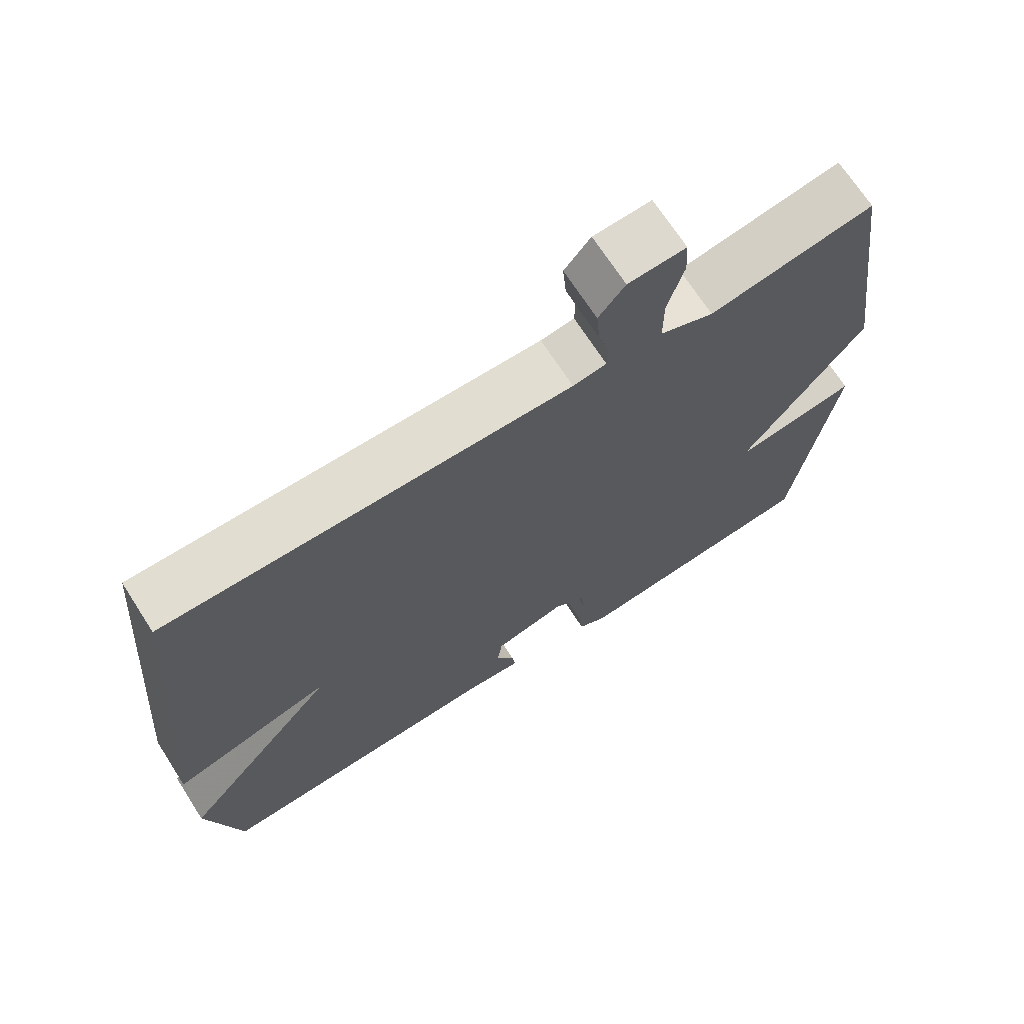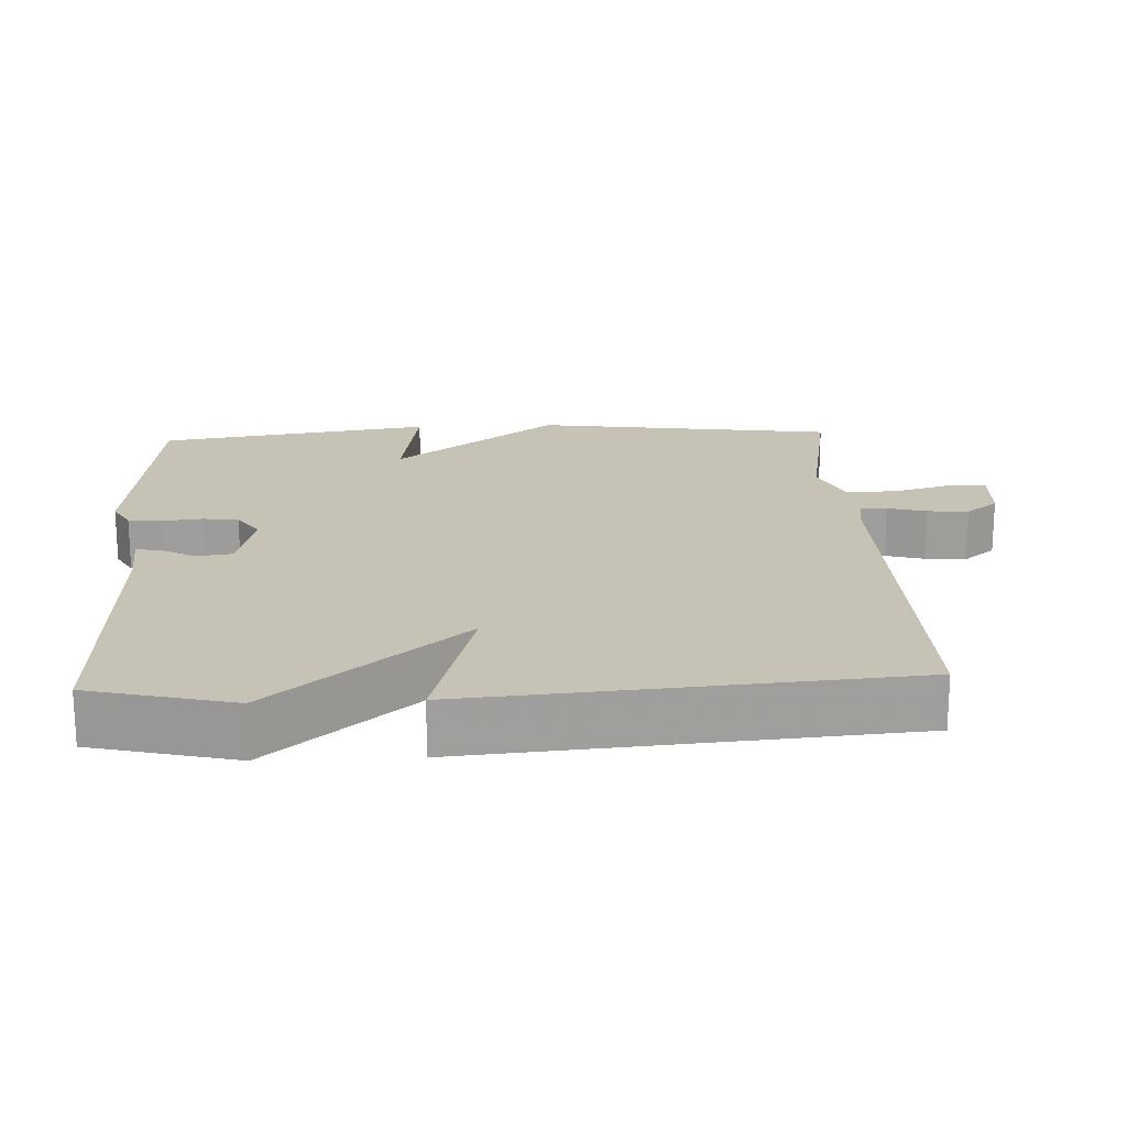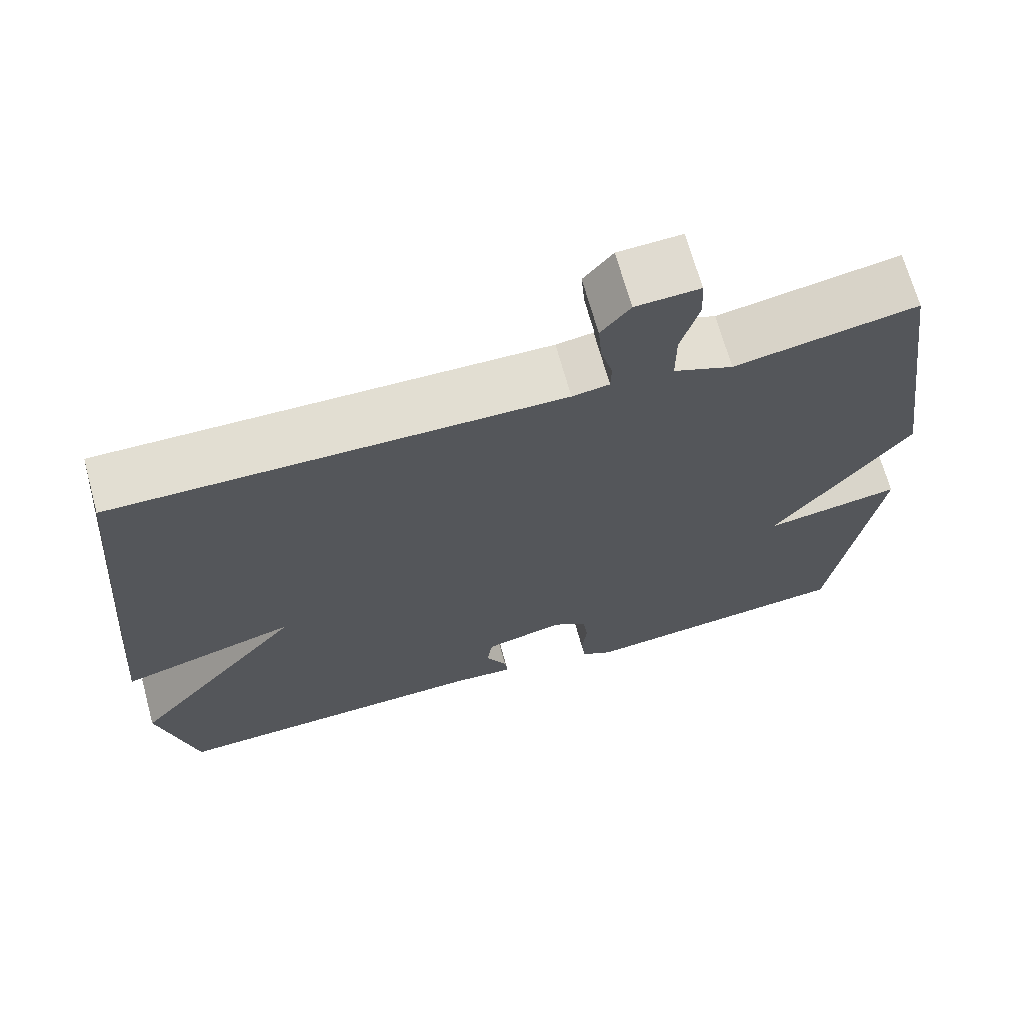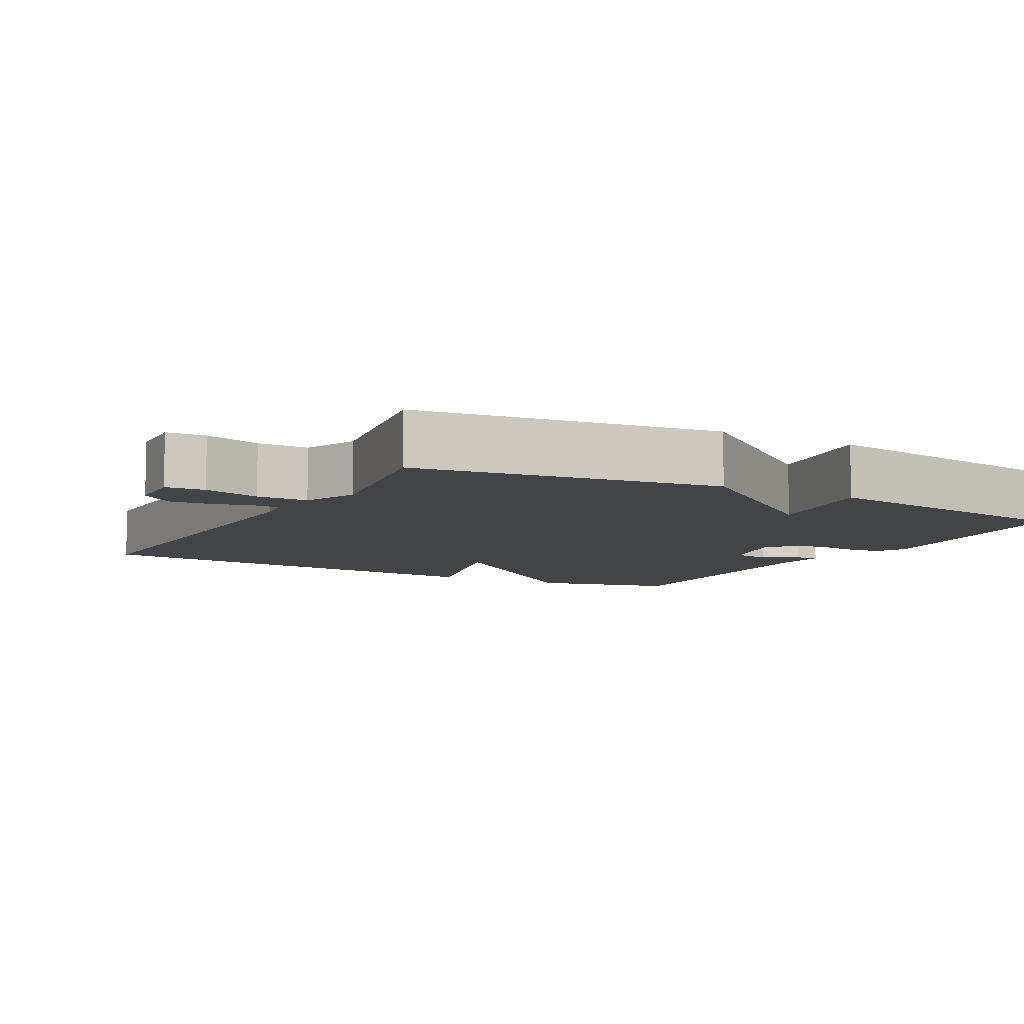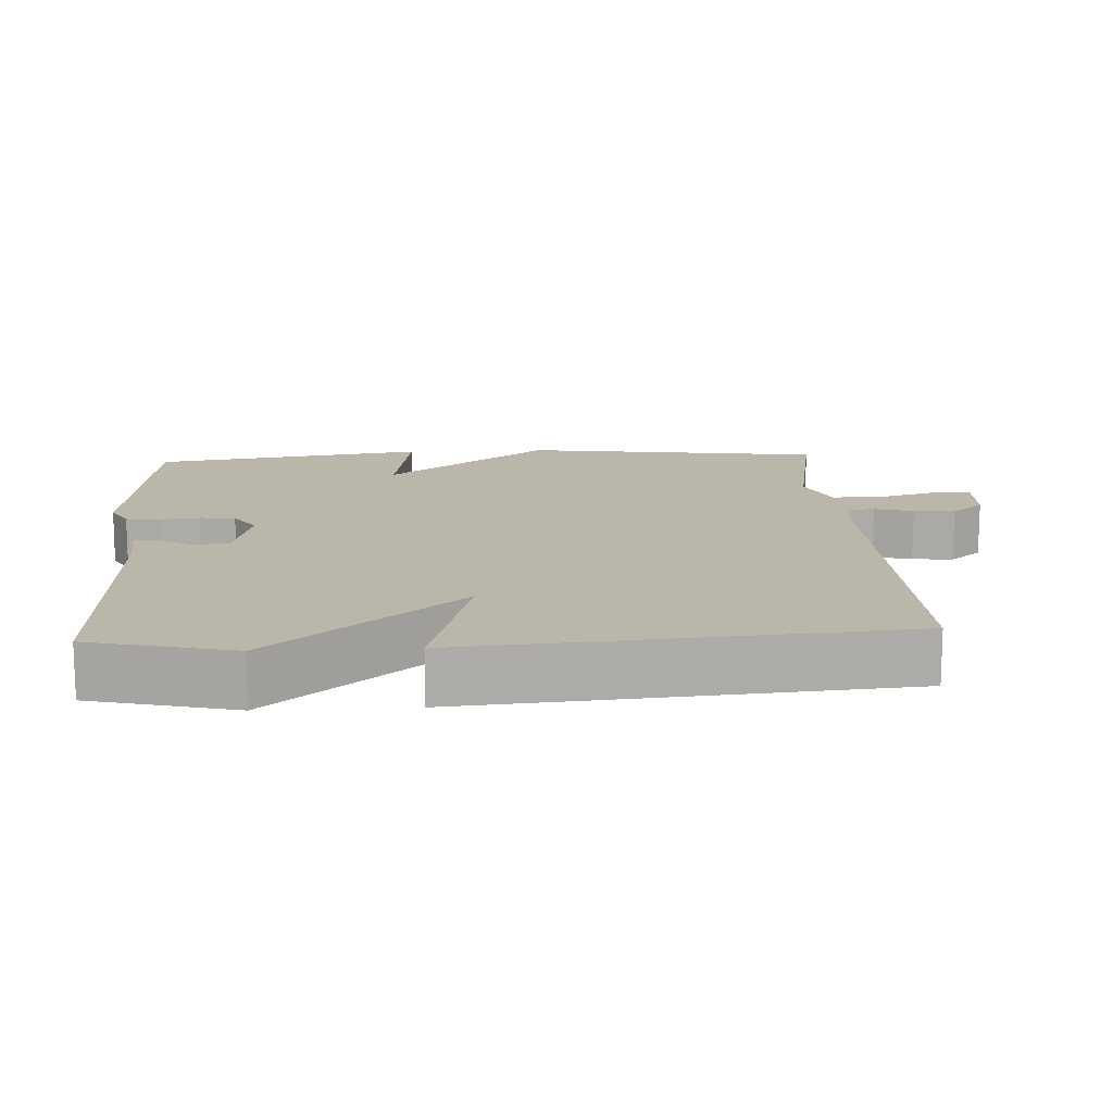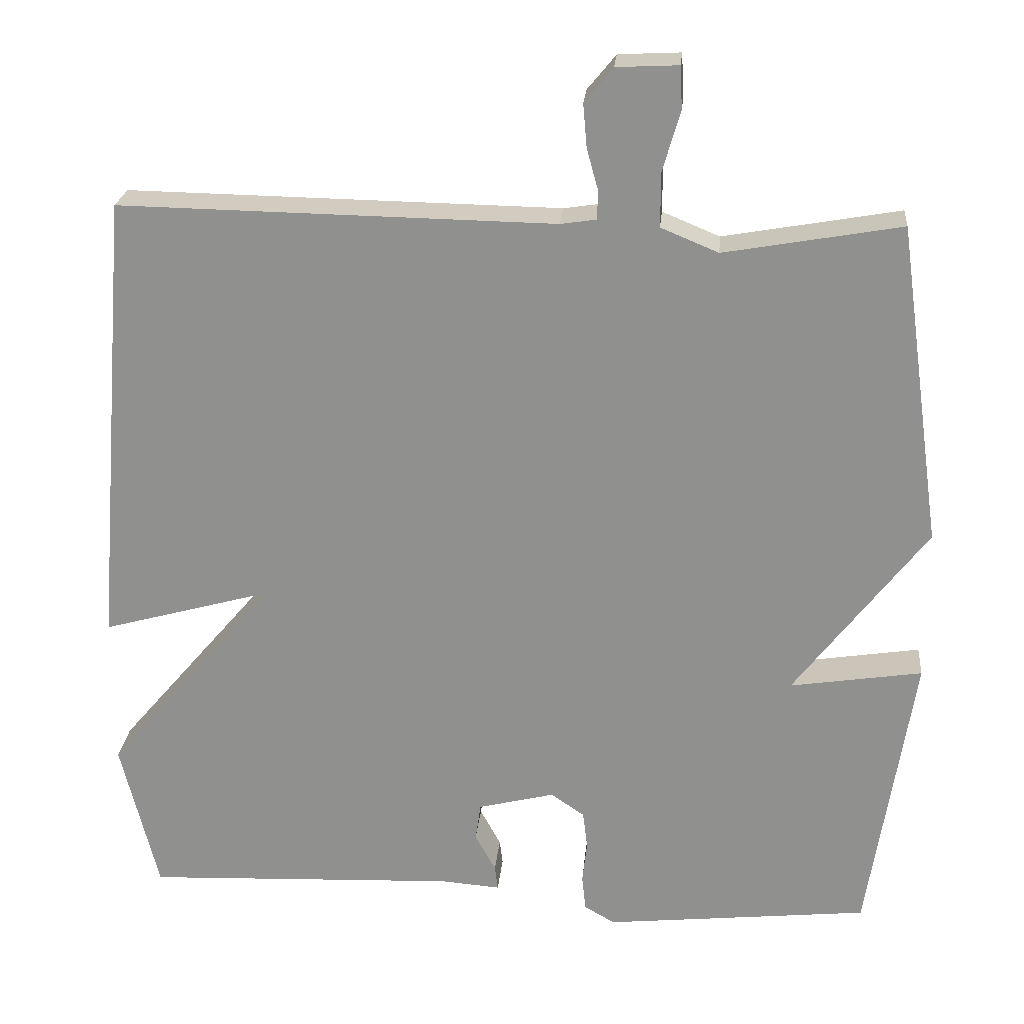
<metadata>
{"format":"obj","ext":"obj","renderer":"f3d","projection":"perspective","resolution":1024,"background":"white","views":[{"elev":69.5,"azim":-32.7,"up":"+Z"},{"elev":19.3,"azim":-92.7,"up":"+Y"},{"elev":68.4,"azim":-15.4,"up":"+Z"},{"elev":-7.9,"azim":61.1,"up":"+Y"},{"elev":14.1,"azim":-93.2,"up":"+Y"},{"elev":23.6,"azim":5.3,"up":"+Z"}]}
</metadata>
<code>
v 0.5 0.07 -0.5
v 0.153 0.07 -0.537
v 0.113 0.07 -0.514
v 0.108 0.07 -0.467
v 0.114 0.07 -0.412
v 0.108 0.07 -0.363
v 0.064 0.07 -0.333
v -0.036 0.07 -0.358
v -0.043 0.07 -0.407
v -0.016 0.07 -0.457
v -0.012 0.07 -0.489
v -0.09 0.07 -0.483
v -0.5 0.07 -0.5
v -0.549 0.07 -0.301
v -0.326 0.07 -0.039
v -0.549 0.07 -0.101
v -0.5 0.07 0.5
v 0.068 0.07 0.491
v 0.115 0.07 0.498
v 0.116 0.07 0.535
v 0.101 0.07 0.589
v 0.096 0.07 0.646
v 0.133 0.07 0.691
v 0.214 0.07 0.695
v 0.217 0.07 0.64
v 0.194 0.07 0.561
v 0.194 0.07 0.49
v 0.269 0.07 0.459
v 0.5 0.07 0.5
v 0.559 0.07 0.081
v 0.386 0.07 -0.146
v 0.559 0.07 -0.119
v 0.5 0 -0.5
v 0.153 0 -0.537
v 0.113 0 -0.514
v 0.108 0 -0.467
v 0.114 0 -0.412
v 0.108 0 -0.363
v 0.064 0 -0.333
v -0.036 0 -0.358
v -0.043 0 -0.407
v -0.016 0 -0.457
v -0.012 0 -0.489
v -0.09 0 -0.483
v -0.5 0 -0.5
v -0.549 0 -0.301
v -0.326 0 -0.039
v -0.549 0 -0.101
v -0.5 0 0.5
v 0.068 0 0.491
v 0.115 0 0.498
v 0.116 0 0.535
v 0.101 0 0.589
v 0.096 0 0.646
v 0.133 0 0.691
v 0.214 0 0.695
v 0.217 0 0.64
v 0.194 0 0.561
v 0.194 0 0.49
v 0.269 0 0.459
v 0.5 0 0.5
v 0.559 0 0.081
v 0.386 0 -0.146
v 0.559 0 -0.119
f 3 4 5
f 2 3 5
f 1 2 5
f 32 1 5
f 31 32 5
f 31 5 6
f 30 31 6
f 29 30 6
f 28 29 6
f 27 28 6 7
f 26 27 7 8
f 24 25 26
f 23 24 26
f 22 23 26
f 21 22 26
f 20 21 26
f 19 20 26
f 19 26 8
f 18 19 8
f 15 16 17 18
f 15 18 8 9
f 15 9 10
f 14 15 10
f 13 14 10
f 12 13 10
f 10 11 12
f 37 36 35
f 37 35 34
f 37 34 33
f 37 33 64
f 37 64 63
f 38 37 63
f 38 63 62
f 38 62 61
f 38 61 60
f 39 38 60 59
f 40 39 59 58
f 58 57 56
f 58 56 55
f 58 55 54
f 58 54 53
f 58 53 52
f 58 52 51
f 40 58 51
f 40 51 50
f 50 49 48 47
f 41 40 50 47
f 42 41 47
f 42 47 46
f 42 46 45
f 42 45 44
f 44 43 42
f 1 33 34 2
f 2 34 35 3
f 3 35 36 4
f 4 36 37 5
f 5 37 38 6
f 6 38 39 7
f 7 39 40 8
f 8 40 41 9
f 9 41 42 10
f 10 42 43 11
f 11 43 44 12
f 12 44 45 13
f 13 45 46 14
f 14 46 47 15
f 15 47 48 16
f 16 48 49 17
f 17 49 50 18
f 18 50 51 19
f 19 51 52 20
f 20 52 53 21
f 21 53 54 22
f 22 54 55 23
f 23 55 56 24
f 24 56 57 25
f 25 57 58 26
f 26 58 59 27
f 27 59 60 28
f 28 60 61 29
f 29 61 62 30
f 30 62 63 31
f 31 63 64 32
f 32 64 33 1

</code>
